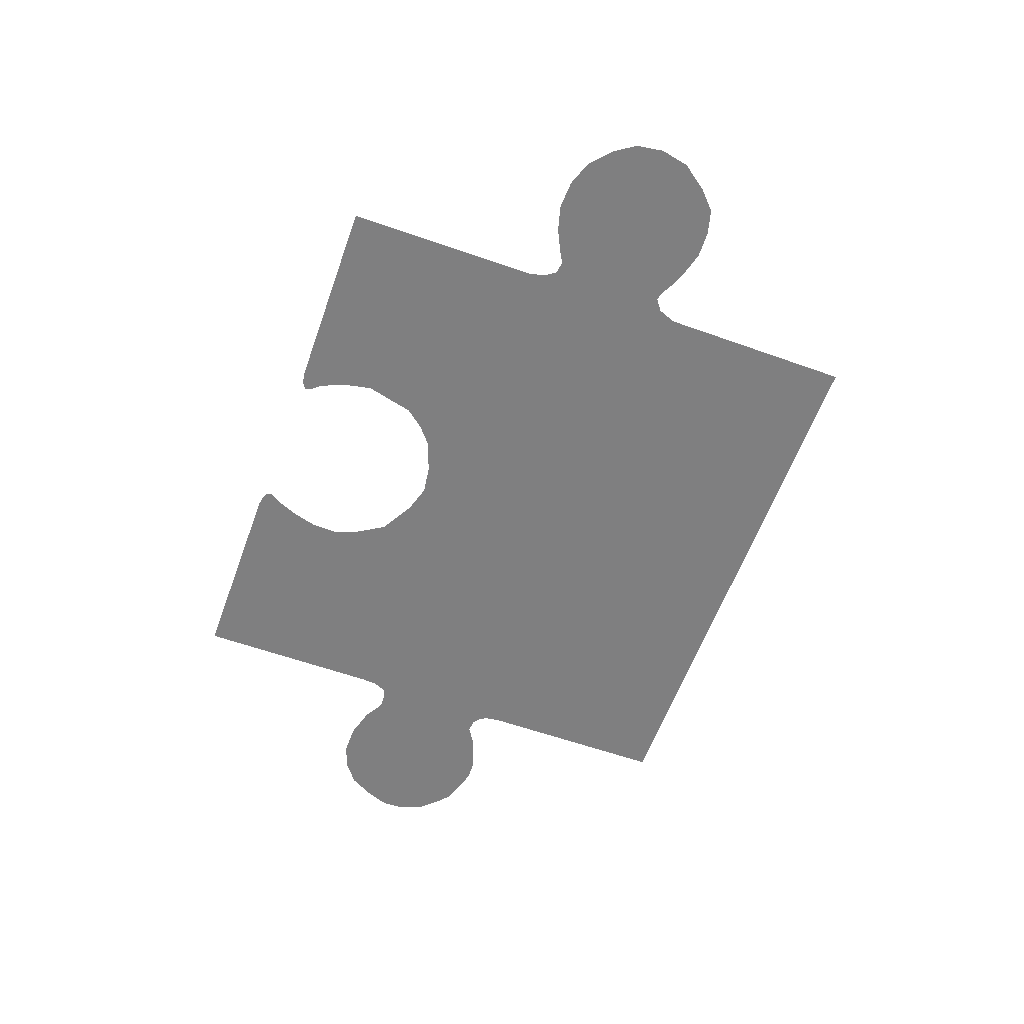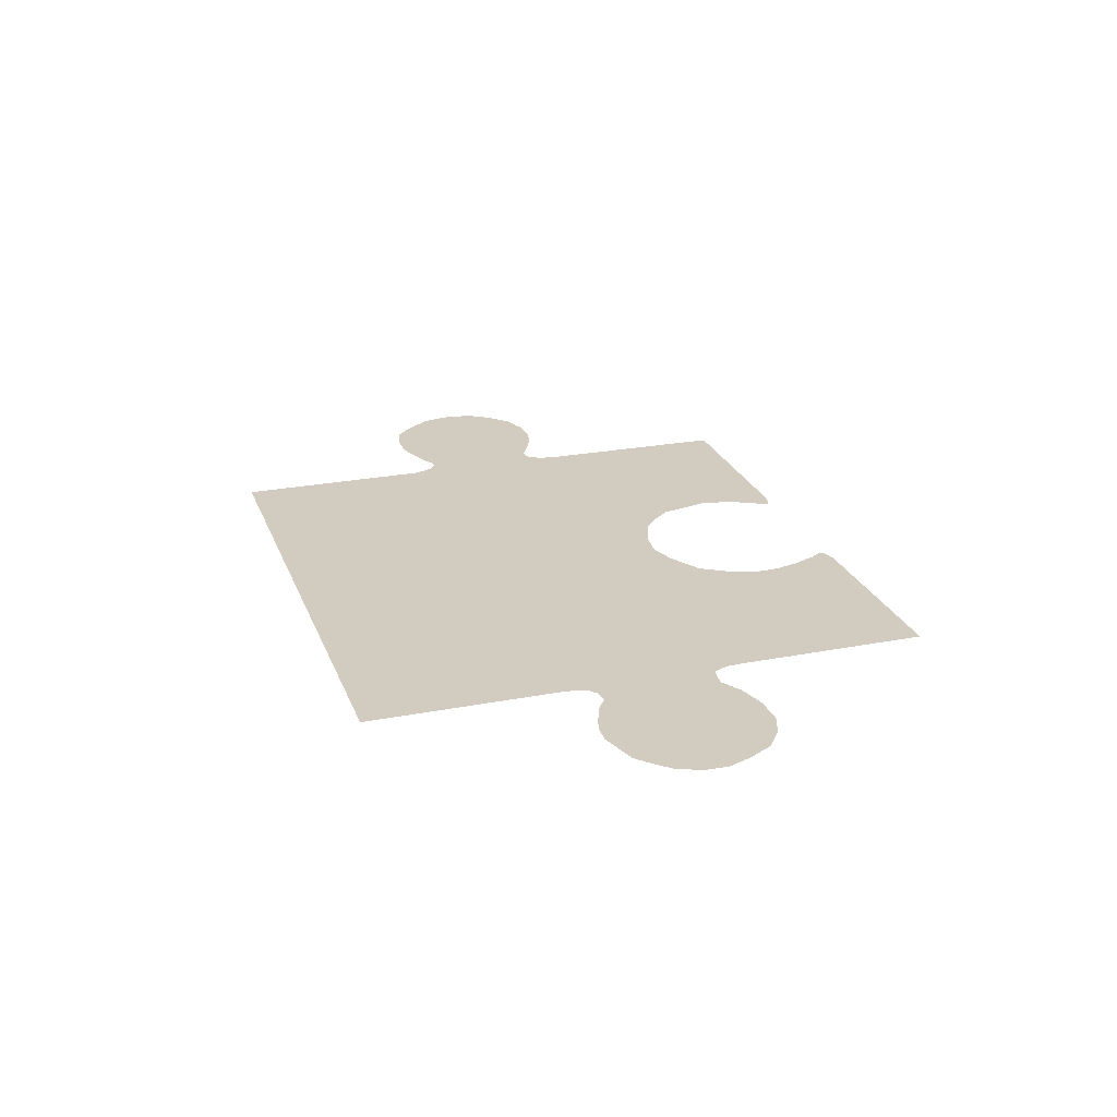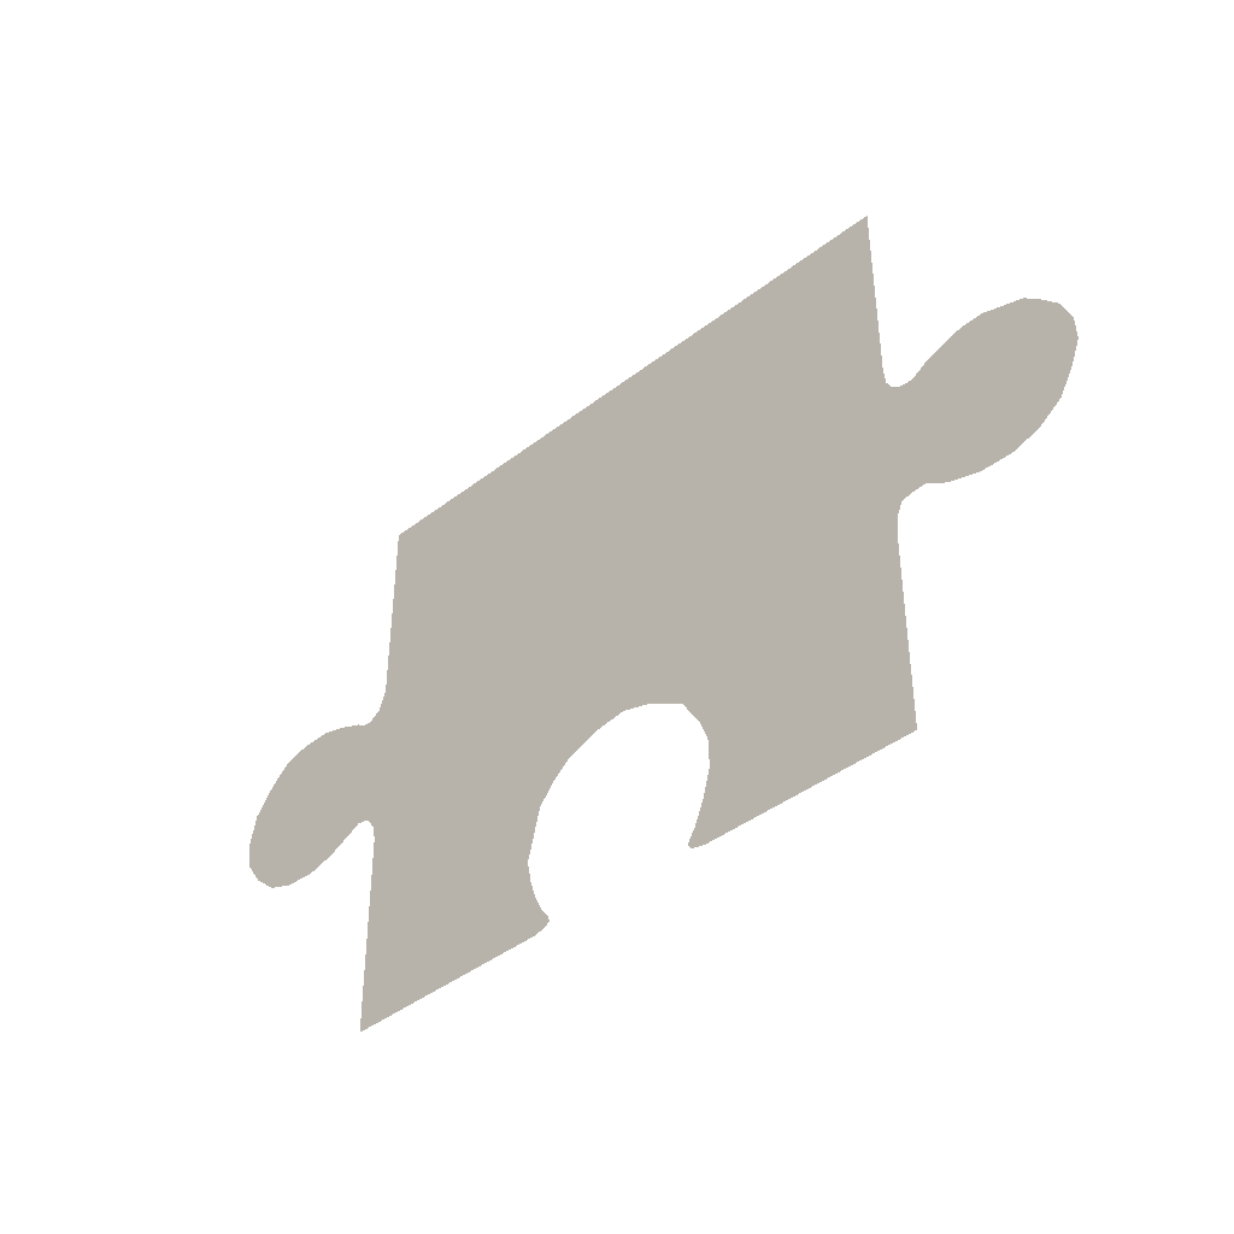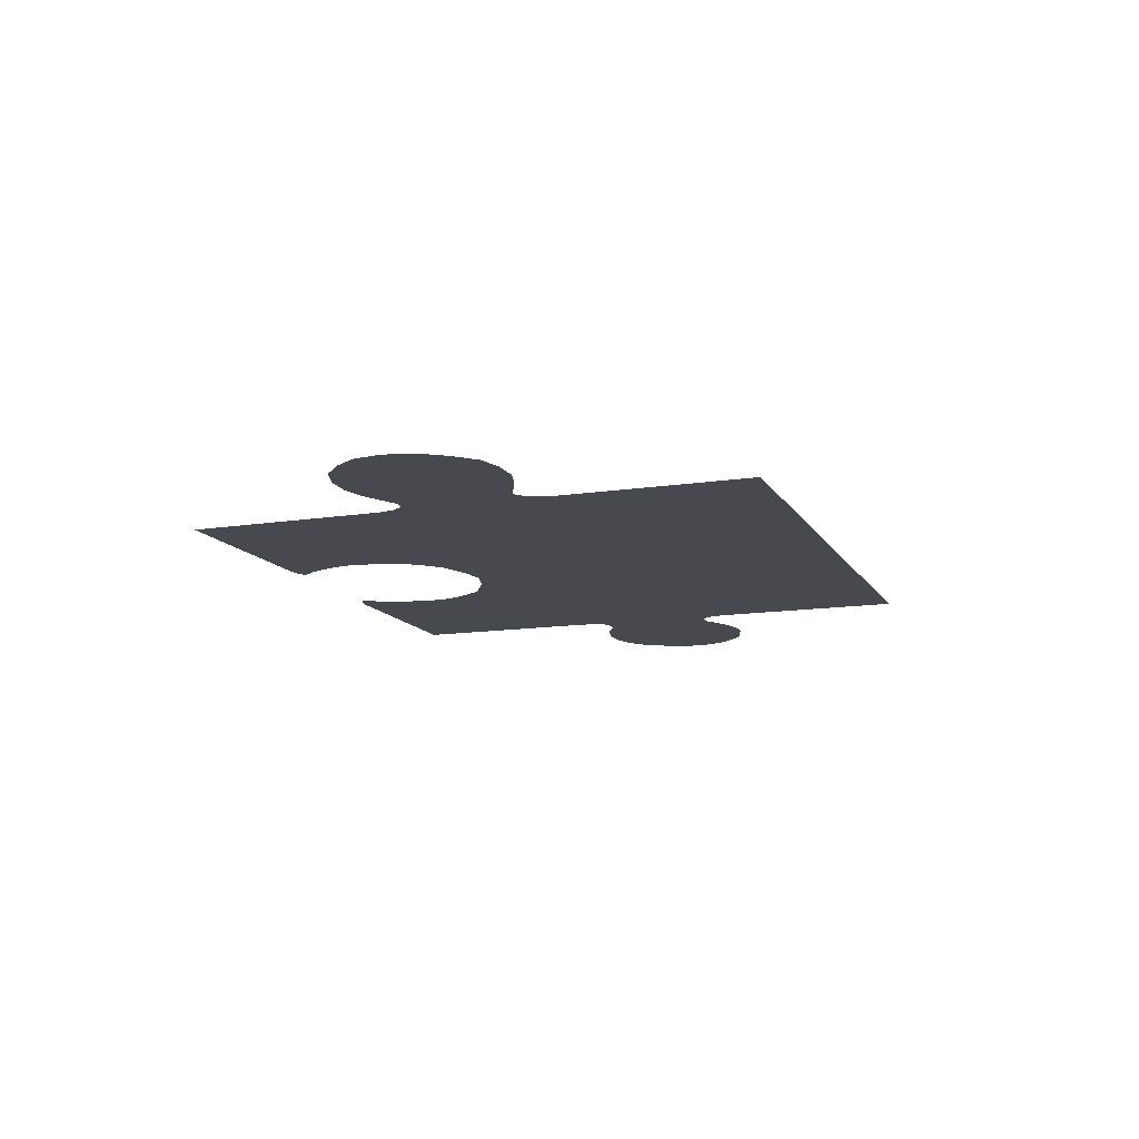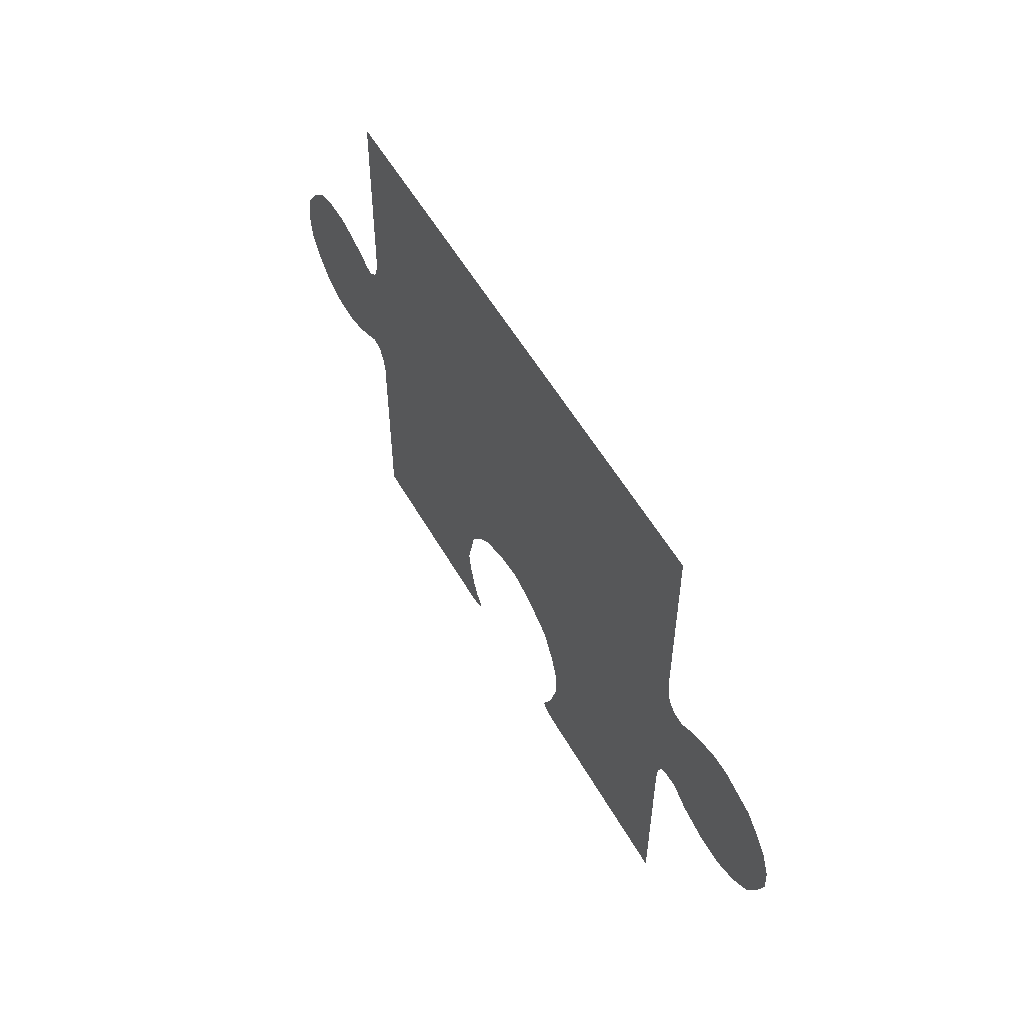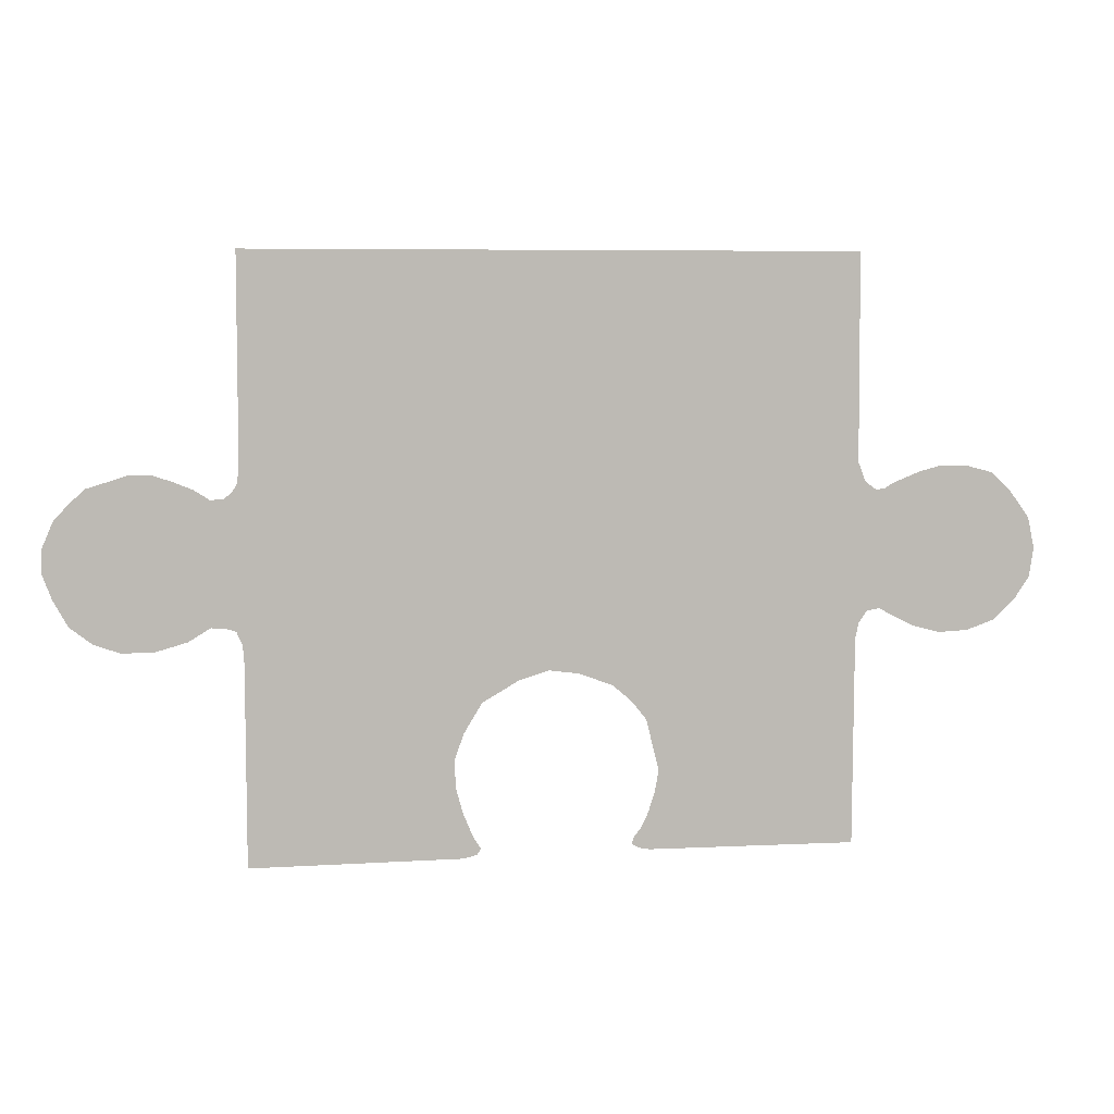
<metadata>
{"format":"obj","ext":"obj","renderer":"f3d","projection":"perspective","resolution":1024,"background":"white","views":[{"elev":-59.7,"azim":70.1,"up":"+Z"},{"elev":24.1,"azim":-107.8,"up":"+Z"},{"elev":-41.8,"azim":-137.1,"up":"+Y"},{"elev":-12.7,"azim":109.9,"up":"+Z"},{"elev":54.7,"azim":-119.1,"up":"+Y"},{"elev":6.3,"azim":-10.3,"up":"+Y"}]}
</metadata>
<code>
g TopMiddleJigsaw3x3
v -0.6363 -0.1511 -0
v -0.6093 -0.1528 -0
v -0.6339 0.0812 0
v 0.1614 -0.5543 -0
v 0.1488 -0.5695 -0
v 0.1575 -0.5909 -0
v 0.1446 -0.5825 -0
v 0.1789 -0.5949 -0
v 0.5771 -0.5982 -0
v 0.1883 -0.4857 -0
v 0.1962 -0.4433 -0
v 0.176 -0.5242 -0
v 0.5792 -0.2014 -0
v 0.6259 -0.1445 -0
v 0.647 -0.1564 -0
v 0.6352 0.08581 0
v 0.6953 -0.18 -0
v 0.6999 0.1152 0
v 0.183 -0.391 -0
v 0.7453 -0.1936 1e-06
v 0.172 -0.3453 -0
v 0.8846 0.07629 -1e-06
v 0.7433 0.1271 -1e-06
v 0.1424 -0.3084 -0
v 0.8026 -0.191 -0
v 0.5861 -0.1711 -0
v 0.8547 -0.1724 -0
v 0.897 -0.1338 -0
v 0.1067 -0.2779 1e-06
v 0.6015 -0.1488 -0
v 0.6173 0.0818 0
v 0.9265 -0.08974 -0
v 0.9347 -0.03436 -0
v 0.9224 0.02424 -1e-06
v 0.8462 0.1126 0
v 0.7974 0.1256 0
v 0.6508 0.09559 2e-06
v 0.5944 0.09899 -1e-06
v 0.04209 -0.2539 -0
v 0.5808 0.1354 0
v -0.01411 -0.2464 -0
v -0.0705 -0.2634 -0
v -0.5817 0.1436 0
v 0.5788 0.5306 0
v -0.5816 0.5306 0
v -0.14 -0.3032 -0
v -0.5854 0.1108 0
v -0.1744 -0.3597 -1e-06
v -0.577 -0.2176 -0
v -0.5908 -0.1587 -0
v -0.1922 -0.408 -0
v -0.5943 0.09515 1e-06
v -0.191 -0.4607 -1e-06
v -0.5763 -0.5985 -0
v -0.6635 0.1004 0
v -0.6093 0.08335 0
v -0.177 -0.5116 -0
v -0.1806 -0.5976 -0
v -0.6773 -0.1758 -0
v -0.7354 0.127 0
v -0.7761 0.1286 0
v -0.8074 0.1187 0
v -0.8534 0.1047 0
v -0.882 0.07917 0
v -0.9111 0.04761 0
v -0.9158 -0.09334 -1e-06
v -0.9313 0.000159 0
v -0.933 -0.0475 -0
v -0.8883 -0.1435 -0
v -0.8467 -0.1755 -0
v -0.7976 -0.1933 -0
v -0.7368 -0.1927 -0
v -0.7014 0.1156 0
v -0.1585 -0.5563 -1e-06
v -0.1505 -0.5907 -0
v -0.1439 -0.5798 -1e-06
v -0.1656 -0.5952 -0
v -0.5796 -0.185 -0
f 1 2 3
f 4 5 6
f 7 6 5
f 8 9 10
f 9 11 10
f 4 6 8
f 12 4 8
f 13 11 9
f 14 15 16
f 12 8 10
f 15 17 18
f 13 19 11
f 17 20 18
f 13 21 19
f 20 22 23
f 13 24 21
f 25 22 20
f 13 26 24
f 27 28 25
f 24 26 29
f 30 14 31
f 32 33 28
f 34 22 33
f 35 36 22
f 23 18 20
f 18 37 15
f 22 36 23
f 28 33 22
f 29 26 38
f 39 29 40
f 28 22 25
f 15 37 16
f 41 39 40
f 26 30 38
f 14 16 31
f 42 41 43
f 30 31 38
f 29 38 40
f 40 44 41
f 44 45 41
f 46 42 47
f 41 45 43
f 42 43 47
f 48 46 49
f 46 47 50
f 51 48 49
f 47 52 50
f 53 51 54
f 3 55 1
f 52 56 50
f 57 54 58
f 55 59 1
f 60 61 62
f 62 63 64
f 64 65 66
f 67 68 66
f 66 69 70
f 70 71 66
f 72 59 73
f 71 72 66
f 67 66 65
f 62 64 66
f 73 60 62
f 74 57 58
f 75 76 74
f 58 77 74
f 49 54 51
f 78 49 46
f 77 75 74
f 56 2 50
f 62 66 72
f 62 72 73
f 57 53 54
f 50 78 46
f 59 55 73
f 56 3 2

</code>
